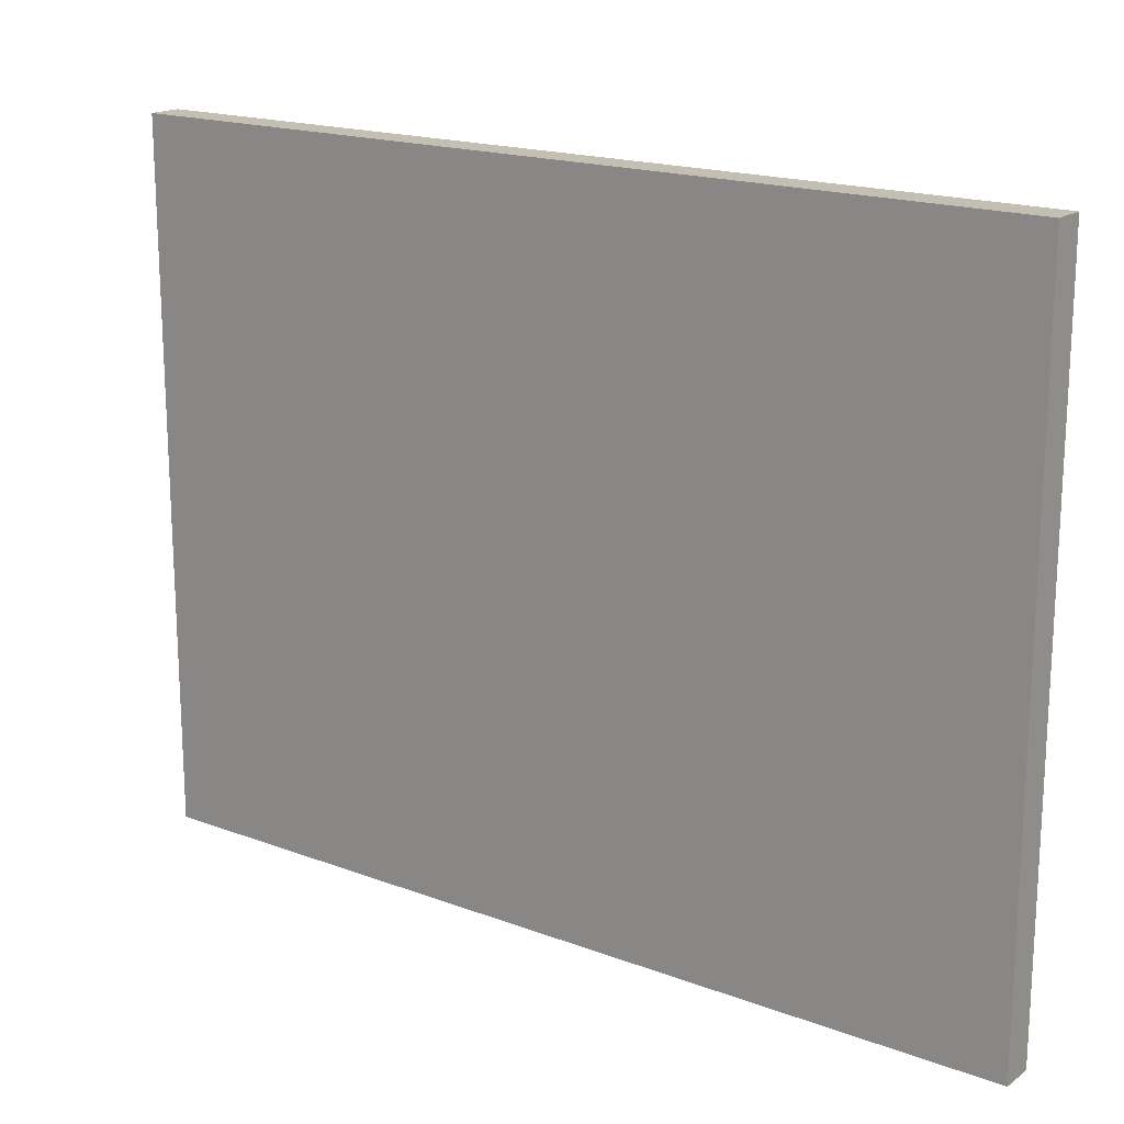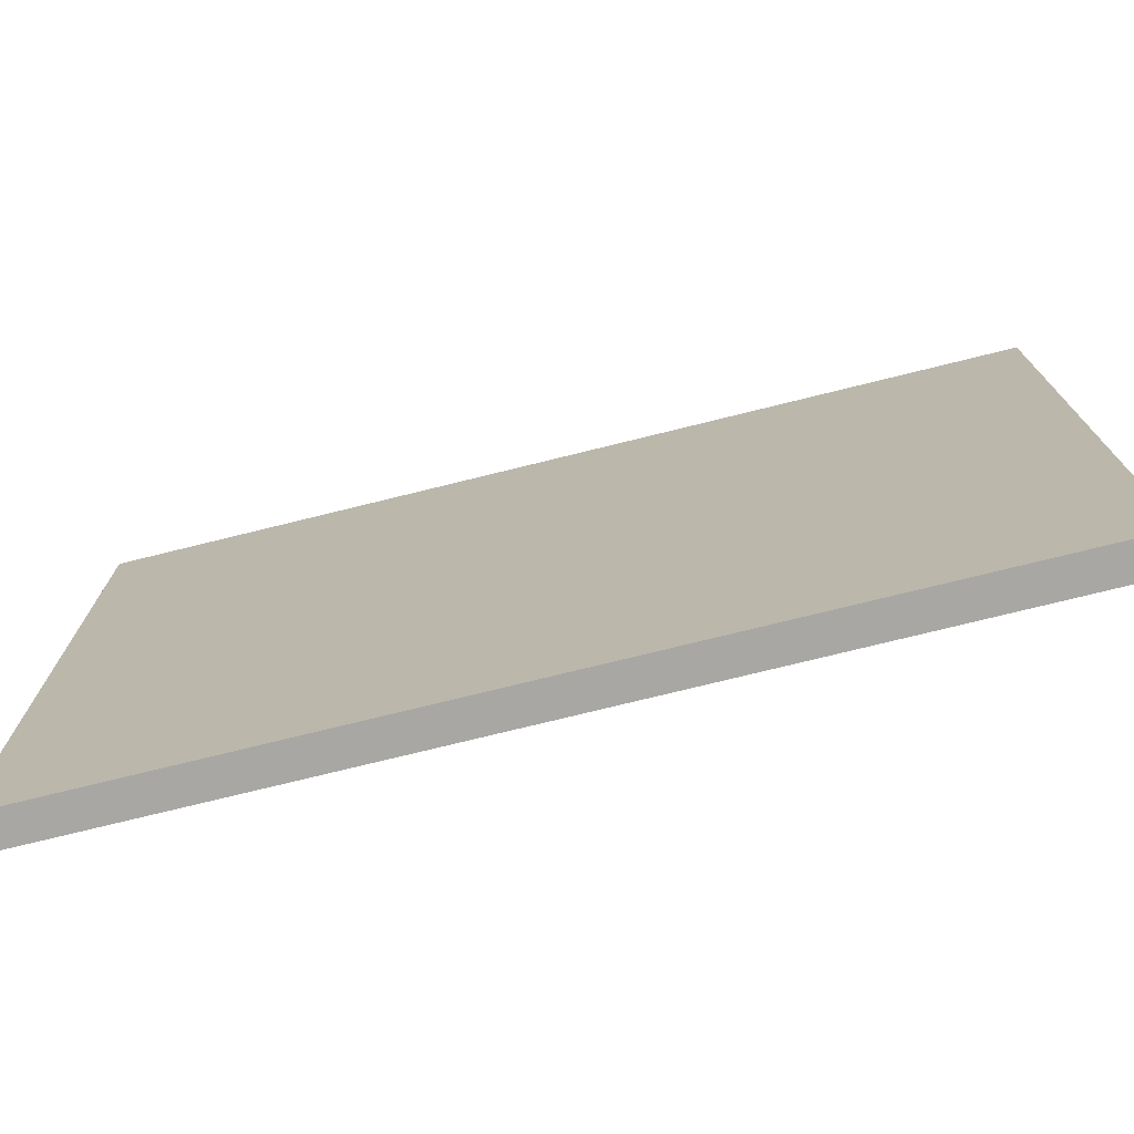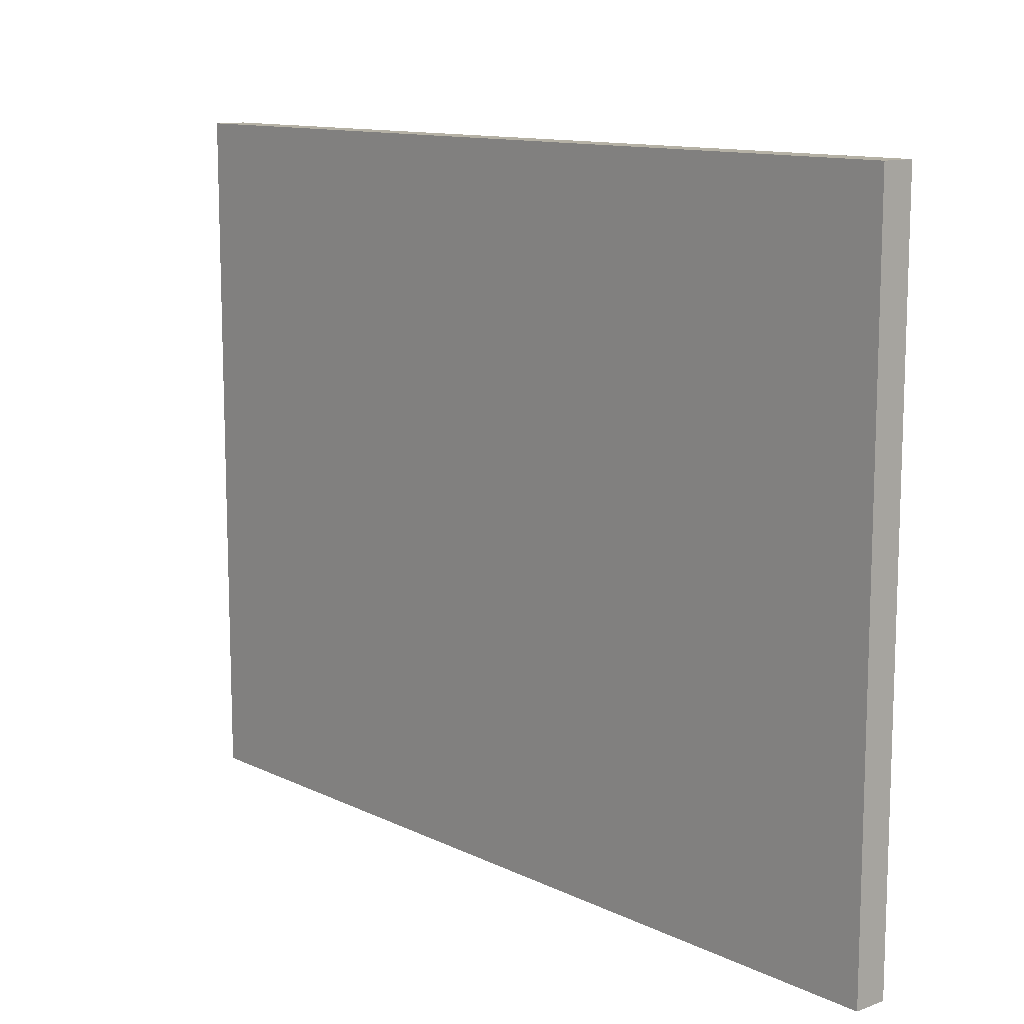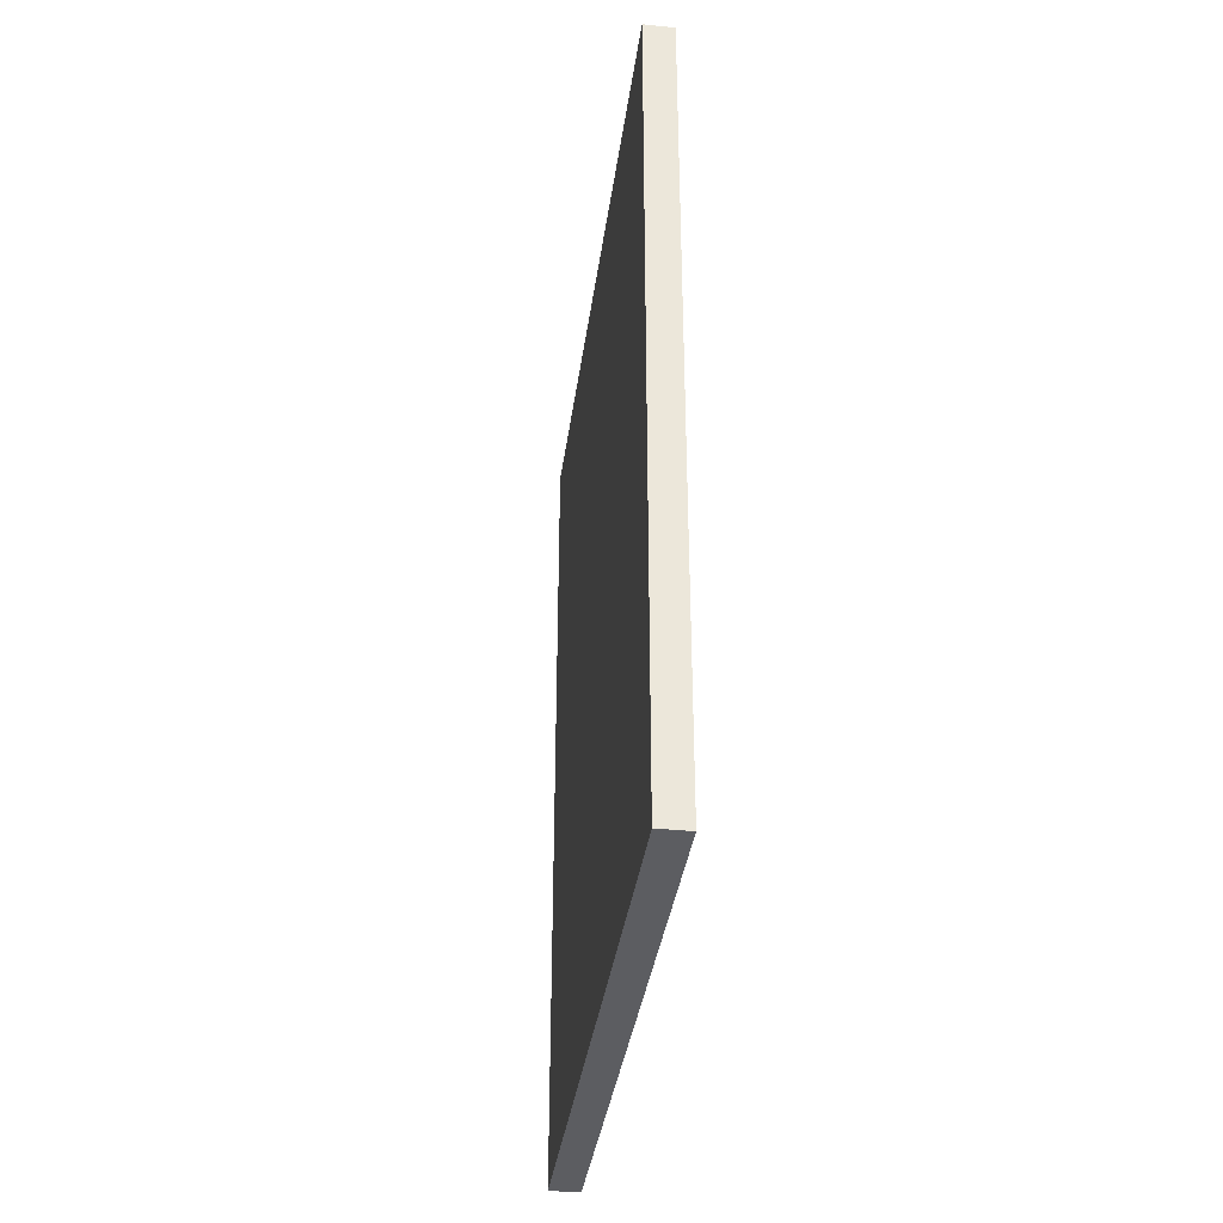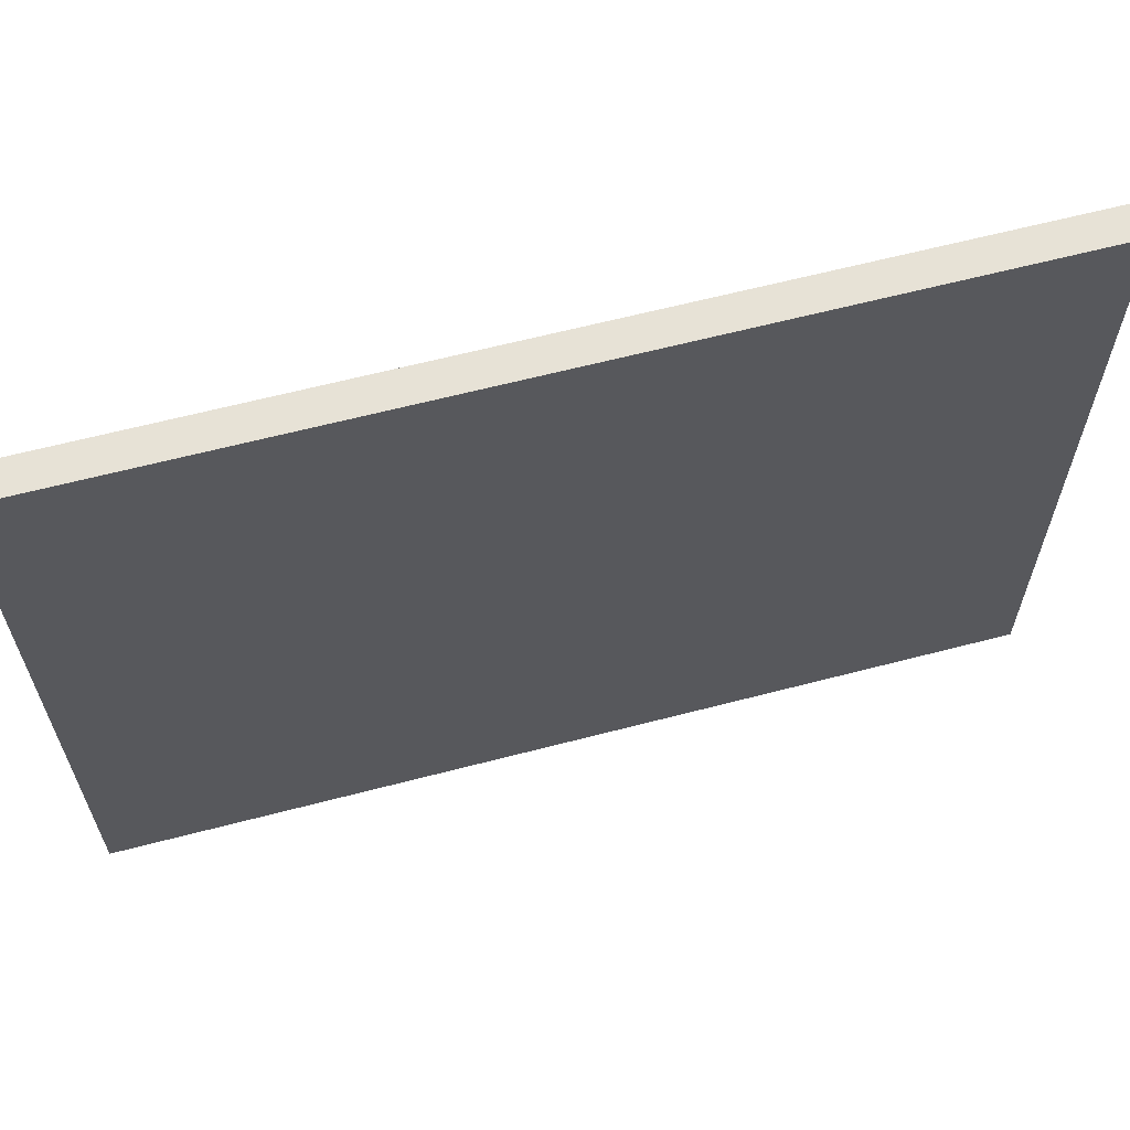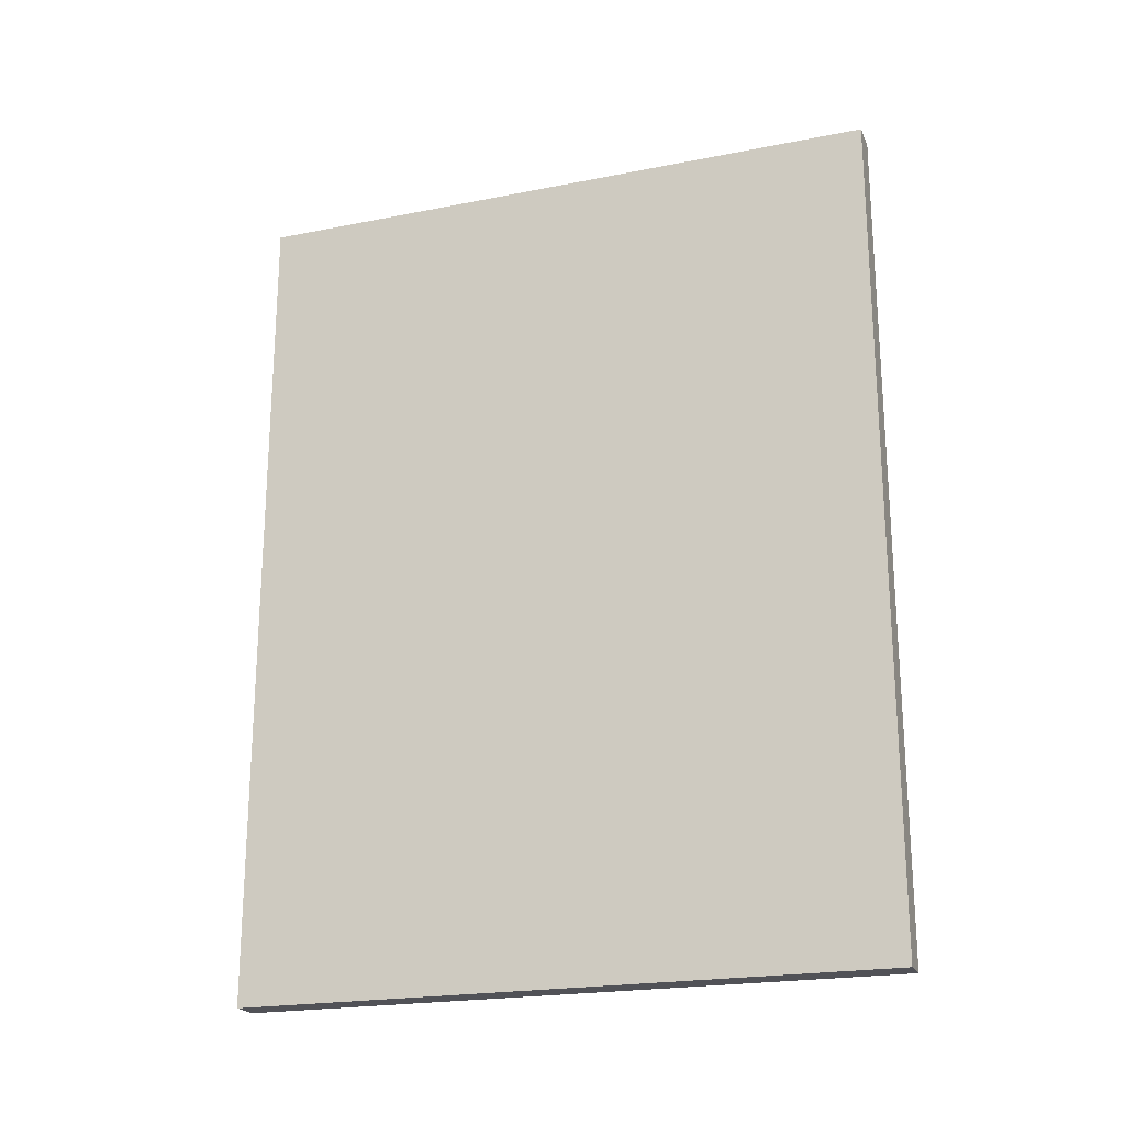
<metadata>
{"format":"obj","ext":"obj","renderer":"f3d","projection":"perspective","resolution":1024,"background":"white","views":[{"elev":17.8,"azim":-53.6,"up":"+Y"},{"elev":-74.6,"azim":-76.1,"up":"+Y"},{"elev":11.8,"azim":138.9,"up":"+Y"},{"elev":-36.3,"azim":-7.6,"up":"+Z"},{"elev":63.1,"azim":75.2,"up":"+Y"},{"elev":-21.4,"azim":-70.7,"up":"+Z"}]}
</metadata>
<code>
v 0.004842 -0.08857 0.002555
v 0.004842 -0.1908 0.002555
v 0.004842 -0.08857 -0.1303
v 3.81e-07 -0.08857 -0.1303
v 3.81e-07 -0.1908 0.002555
v 0.004842 -0.1908 -0.1303
v 3.81e-07 -0.08857 0.002555
v 3.81e-07 -0.1908 -0.1303
f 1 2 3
f 1 3 4
f 5 2 1
f 6 3 2
f 6 4 3
f 7 5 1
f 7 1 4
f 7 4 5
f 8 5 4
f 8 4 6
f 8 6 2
f 8 2 5

</code>
